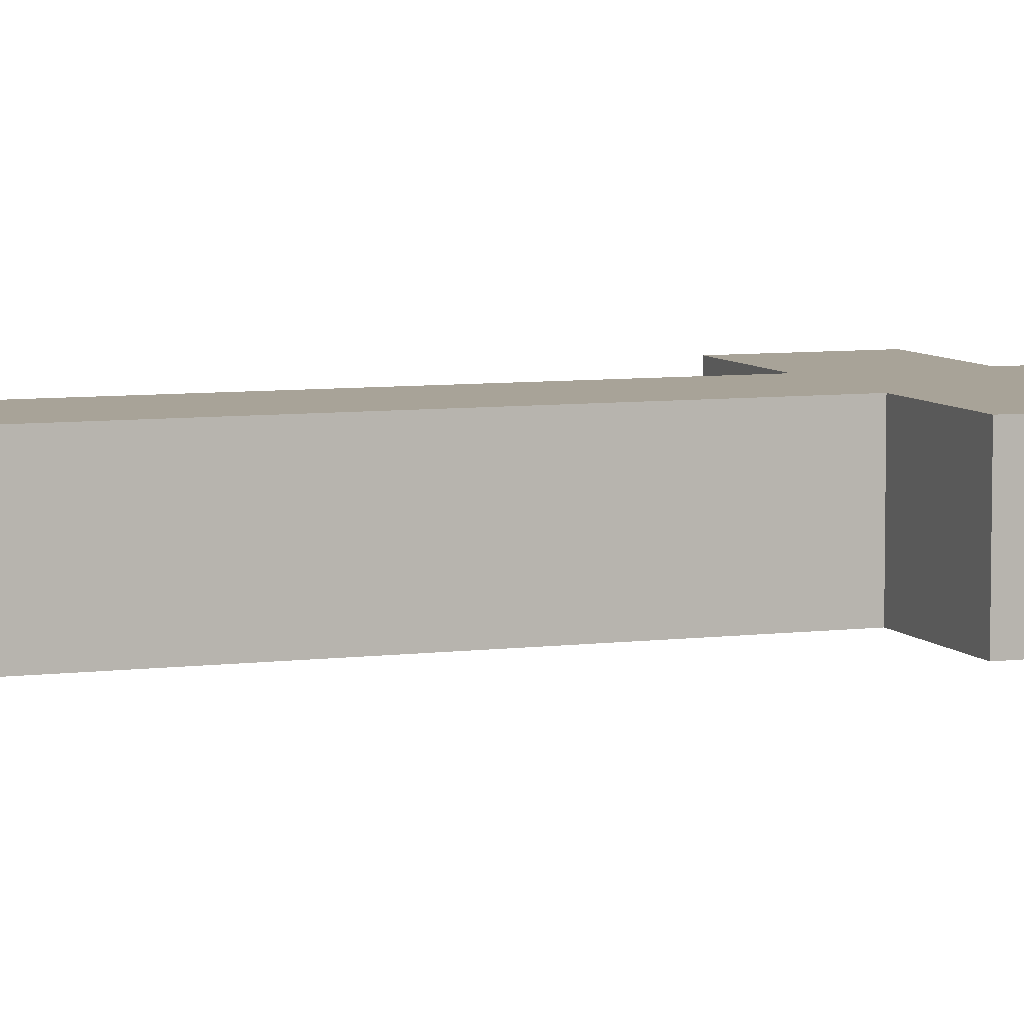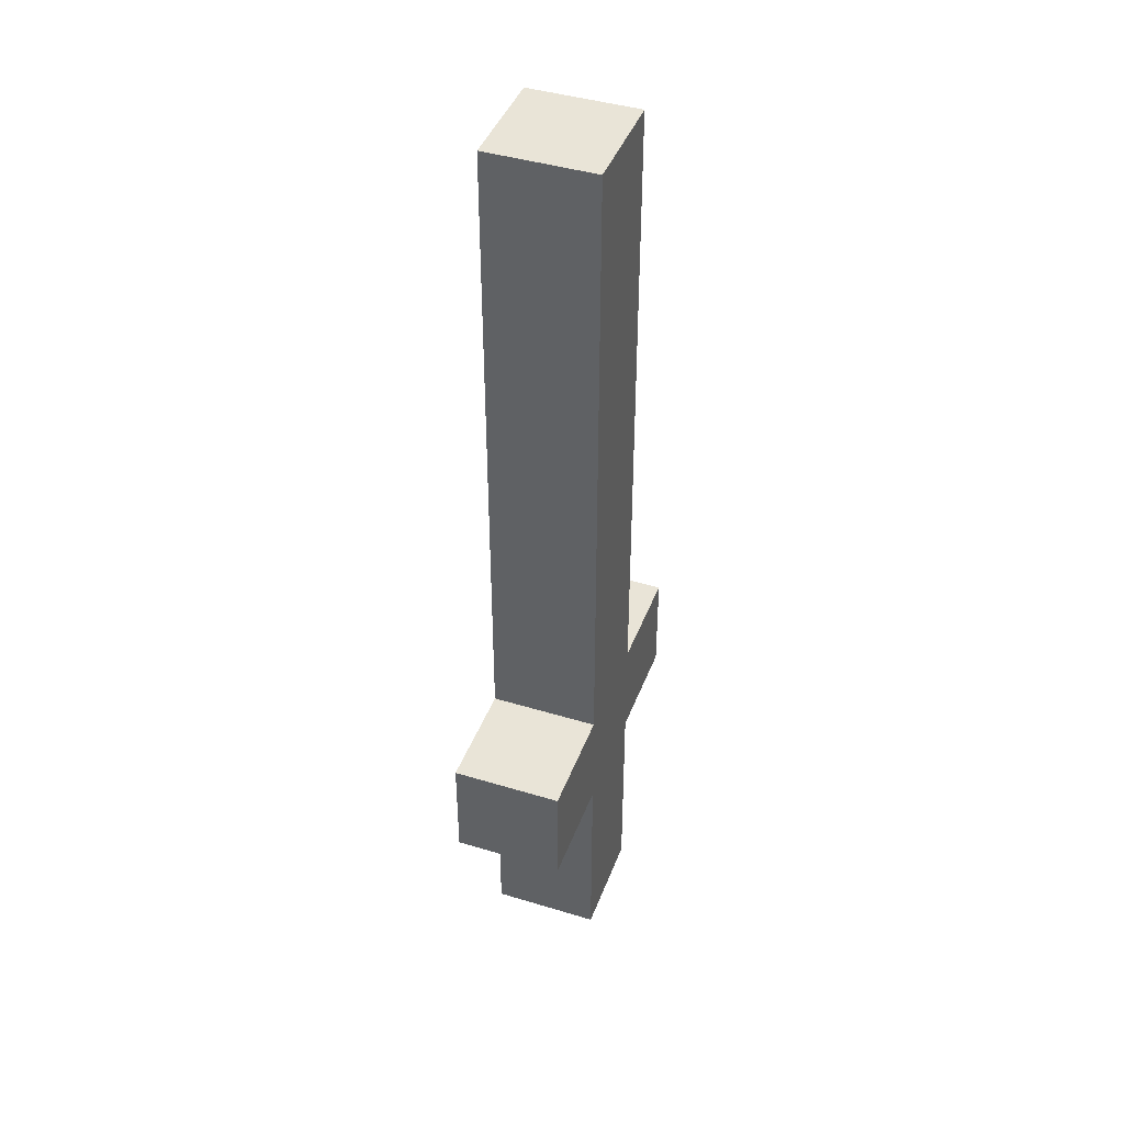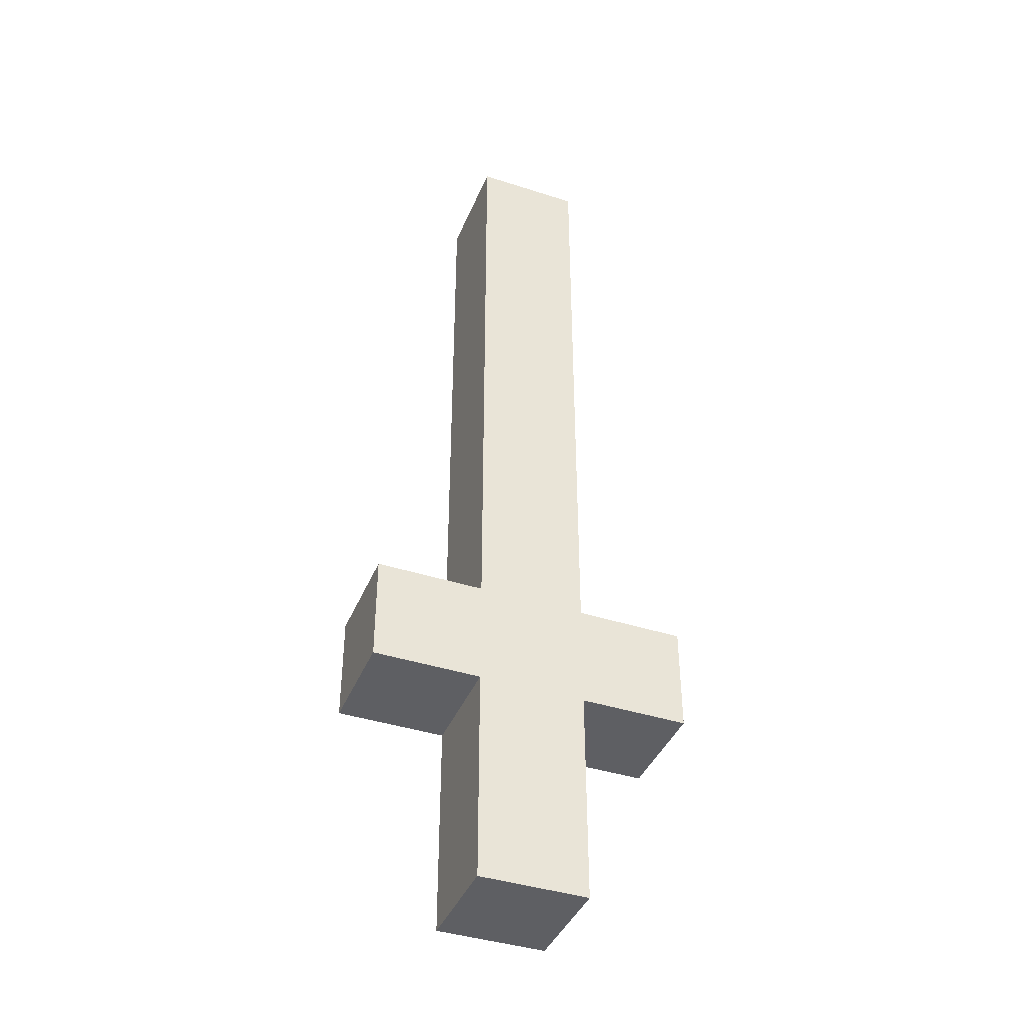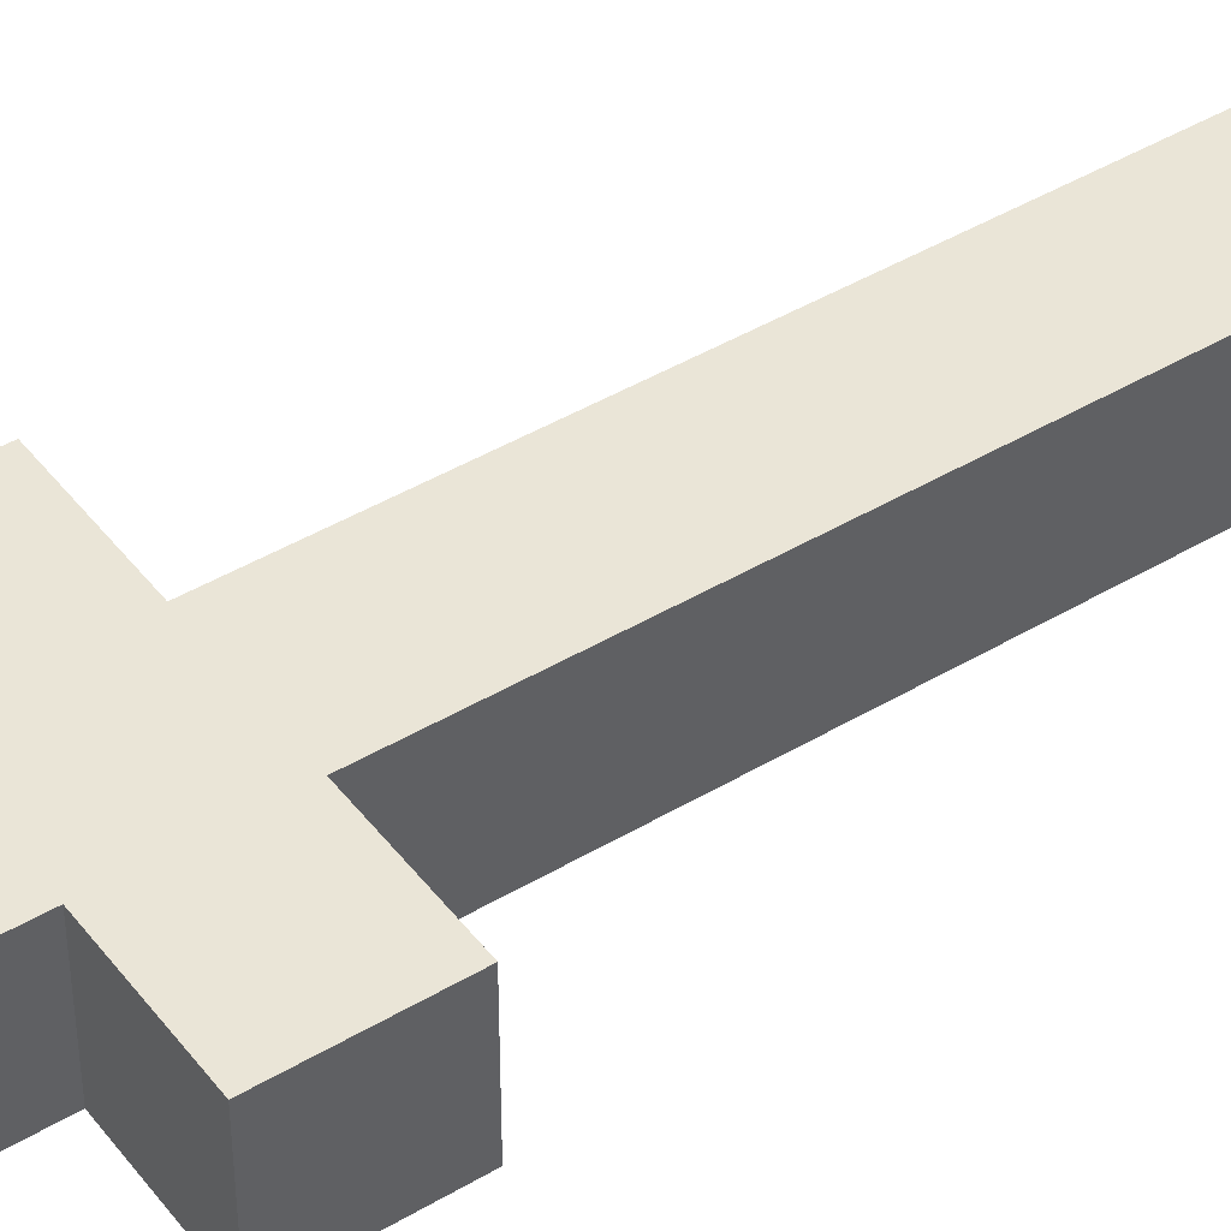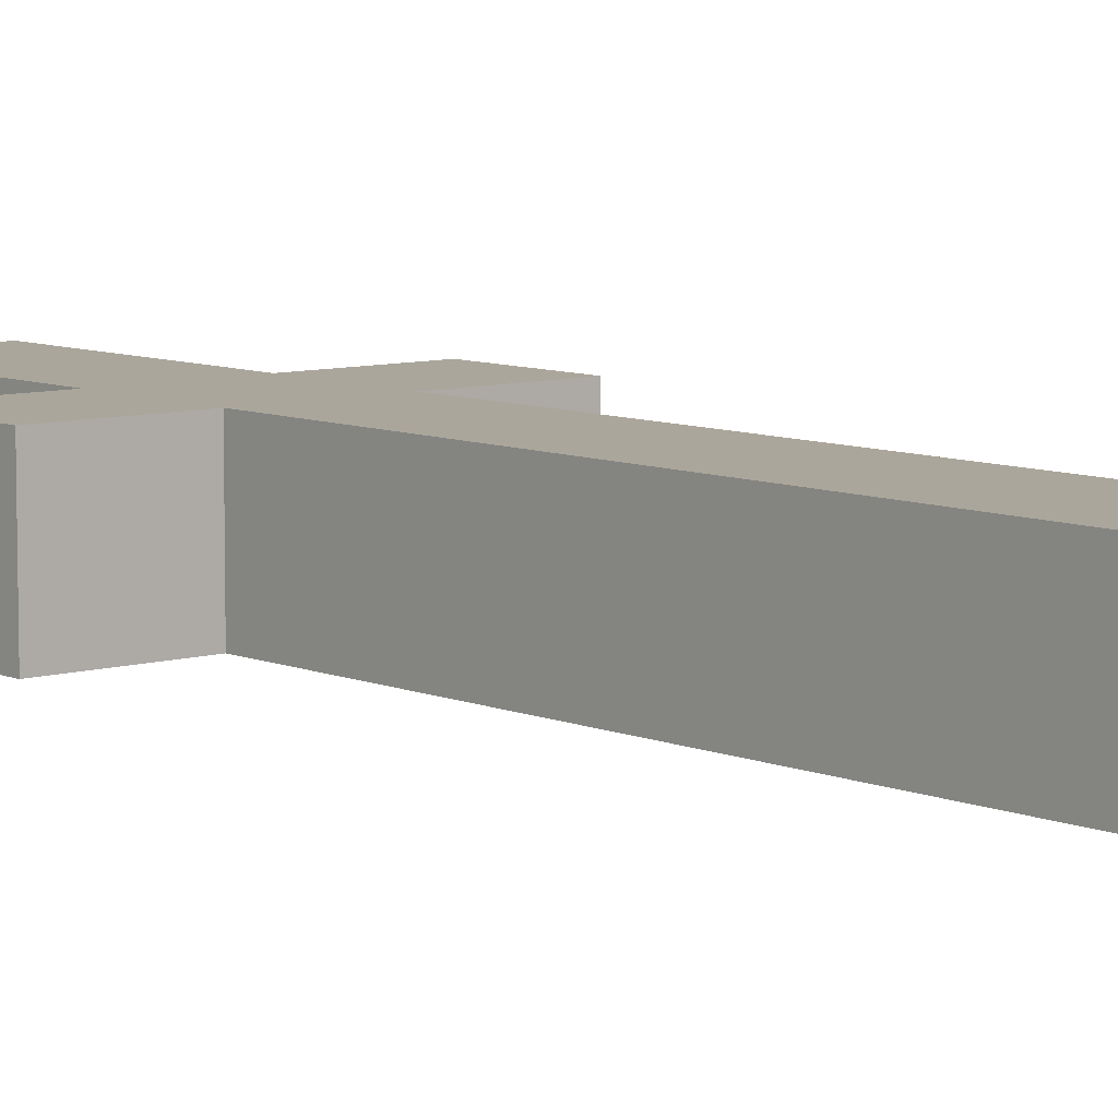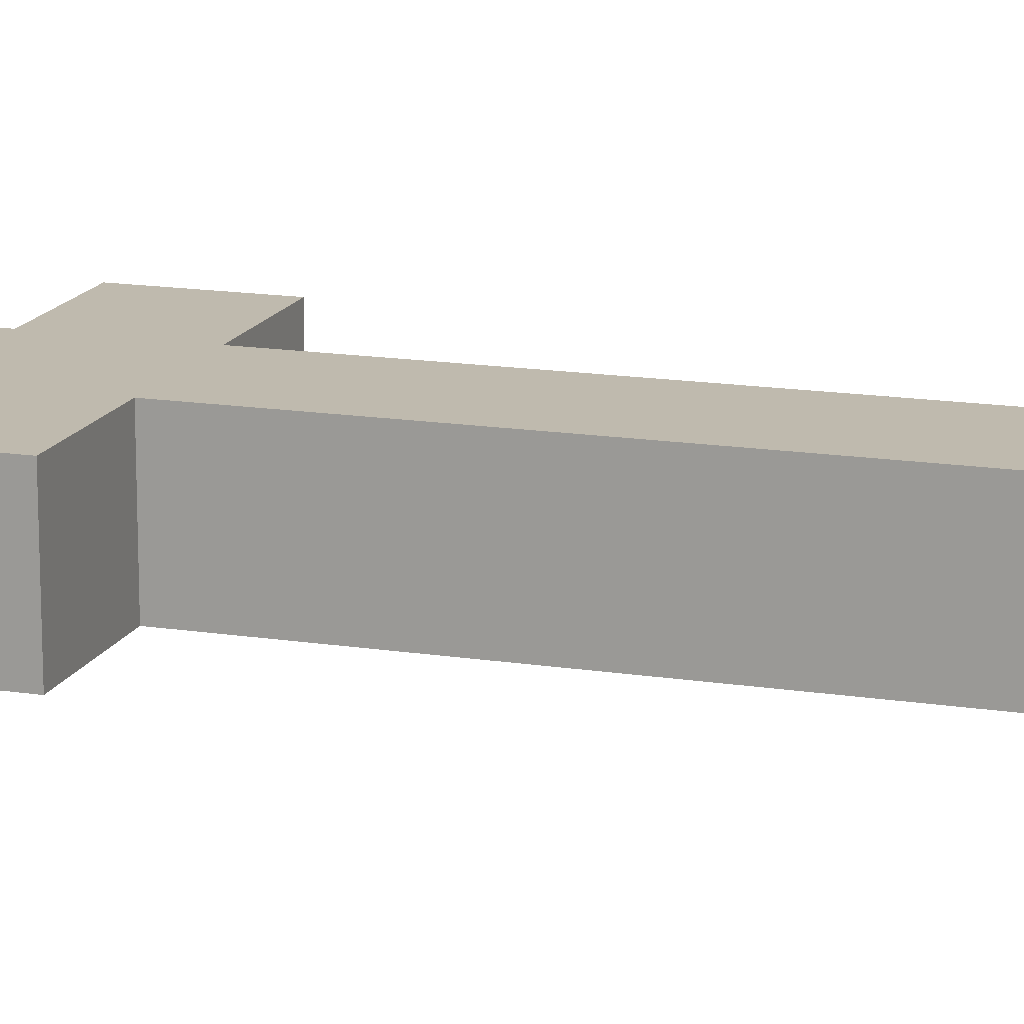
<metadata>
{"format":"obj","ext":"obj","renderer":"f3d","projection":"perspective","resolution":1024,"background":"white","views":[{"elev":6.9,"azim":-110.3,"up":"+Z"},{"elev":42.8,"azim":109.9,"up":"+Y"},{"elev":-40.9,"azim":-21.4,"up":"+Y"},{"elev":44.1,"azim":55.1,"up":"+Z"},{"elev":7.9,"azim":139.8,"up":"+Z"},{"elev":15.6,"azim":108.1,"up":"+Z"}]}
</metadata>
<code>
v -0.2595 0.346 0.0865
v -0.2595 0.346 -0.0865
v -0.2595 0.519 0.0865
v -0.2595 0.519 -0.0865
v -0.0865 0 0.0865
v -0.0865 0 -0.0865
v -0.0865 0.346 0.0865
v -0.0865 0.346 -0.0865
v -0.0865 0.519 0.0865
v -0.0865 0.519 -0.0865
v -0.0865 1.557 0.0865
v -0.0865 1.557 -0.0865
v 0.0865 0 0.0865
v 0.0865 0 -0.0865
v 0.0865 0.346 0.0865
v 0.0865 0.346 -0.0865
v 0.0865 0.519 0.0865
v 0.0865 0.519 -0.0865
v 0.0865 1.557 0.0865
v 0.0865 1.557 -0.0865
v 0.2595 0.346 0.0865
v 0.2595 0.346 -0.0865
v 0.2595 0.519 0.0865
v 0.2595 0.519 -0.0865
v -0.2595 0.346 0.0865
v -0.2595 0.519 0.0865
v -0.0865 0 0.0865
v -0.0865 0.346 0.0865
v -0.0865 0.519 0.0865
v -0.0865 1.557 0.0865
v 0.0865 0 0.0865
v 0.0865 0.346 0.0865
v 0.0865 0.519 0.0865
v 0.0865 1.557 0.0865
v 0.2595 0.346 0.0865
v 0.2595 0.519 0.0865
v -0.2595 0.346 -0.0865
v -0.2595 0.519 -0.0865
v -0.0865 0 -0.0865
v -0.0865 0.346 -0.0865
v -0.0865 0.519 -0.0865
v -0.0865 1.557 -0.0865
v 0.0865 0 -0.0865
v 0.0865 0.346 -0.0865
v 0.0865 0.519 -0.0865
v 0.0865 1.557 -0.0865
v 0.2595 0.346 -0.0865
v 0.2595 0.519 -0.0865
v -0.0865 0 0.0865
v 0.0865 0 0.0865
v -0.0865 0 -0.0865
v 0.0865 0 -0.0865
v -0.2595 0.346 0.0865
v -0.0865 0.346 0.0865
v 0.0865 0.346 0.0865
v 0.2595 0.346 0.0865
v -0.2595 0.346 -0.0865
v -0.0865 0.346 -0.0865
v 0.0865 0.346 -0.0865
v 0.2595 0.346 -0.0865
v -0.2595 0.519 0.0865
v -0.0865 0.519 0.0865
v 0.0865 0.519 0.0865
v 0.2595 0.519 0.0865
v -0.2595 0.519 -0.0865
v -0.0865 0.519 -0.0865
v 0.0865 0.519 -0.0865
v 0.2595 0.519 -0.0865
v -0.0865 1.557 0.0865
v 0.0865 1.557 0.0865
v -0.0865 1.557 -0.0865
v 0.0865 1.557 -0.0865
f 3 2 1
f 4 2 3
f 7 6 5
f 8 6 7
f 11 10 9
f 12 10 11
f 13 14 15
f 15 14 16
f 17 18 19
f 19 18 20
f 21 22 23
f 23 22 24
f 28 26 25
f 29 26 28
f 31 28 27
f 31 29 28
f 32 29 31
f 33 30 29
f 33 29 32
f 34 30 33
f 35 33 32
f 36 33 35
f 37 38 40
f 40 38 41
f 39 40 43
f 40 41 43
f 43 41 44
f 41 42 45
f 44 41 45
f 45 42 46
f 44 45 47
f 47 45 48
f 51 50 49
f 52 50 51
f 57 54 53
f 58 54 57
f 59 56 55
f 60 56 59
f 61 62 65
f 65 62 66
f 63 64 67
f 67 64 68
f 69 70 71
f 71 70 72

</code>
